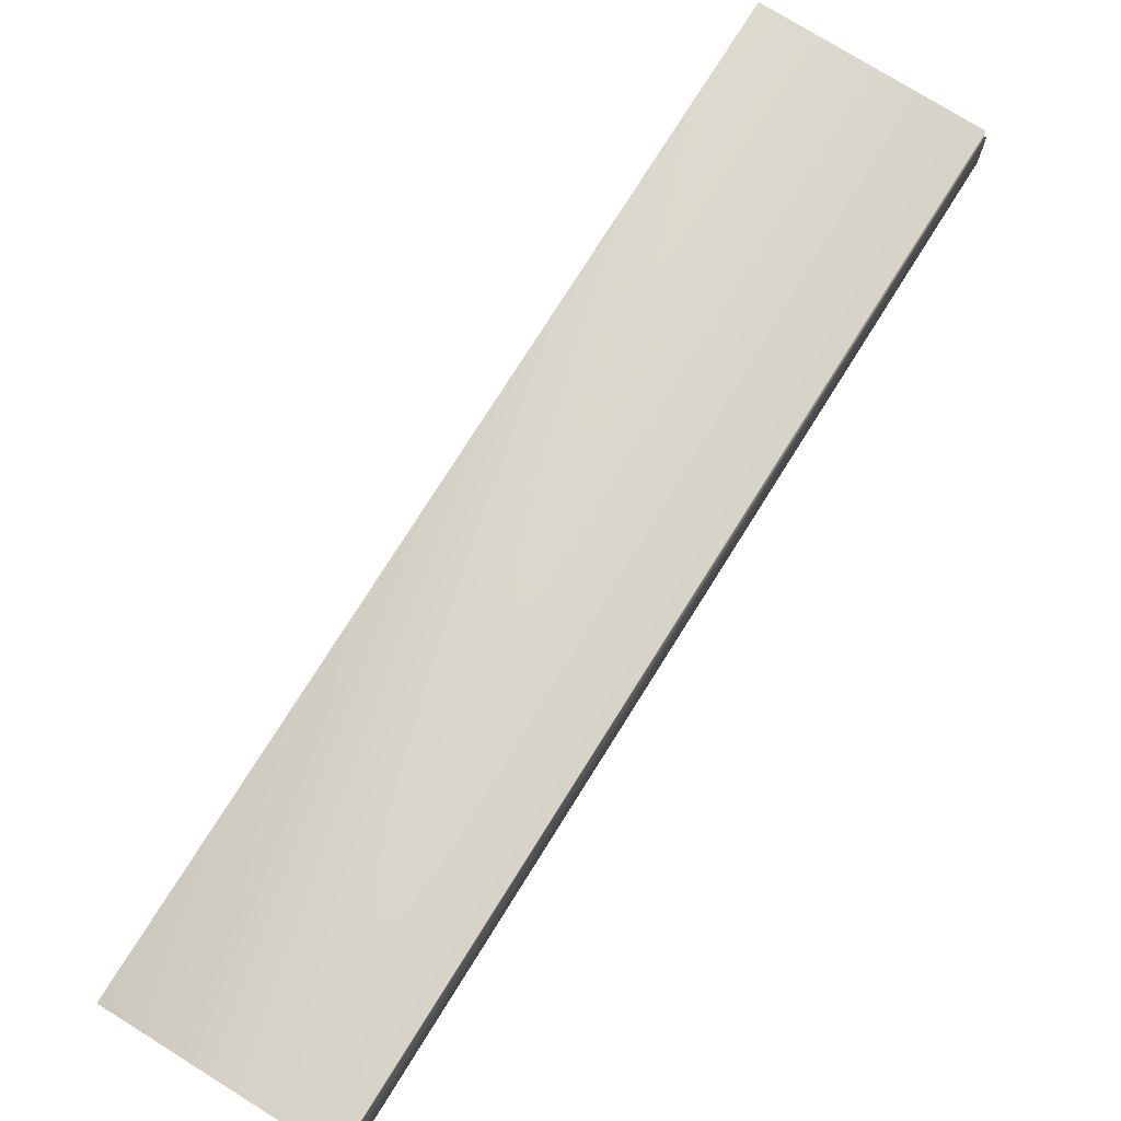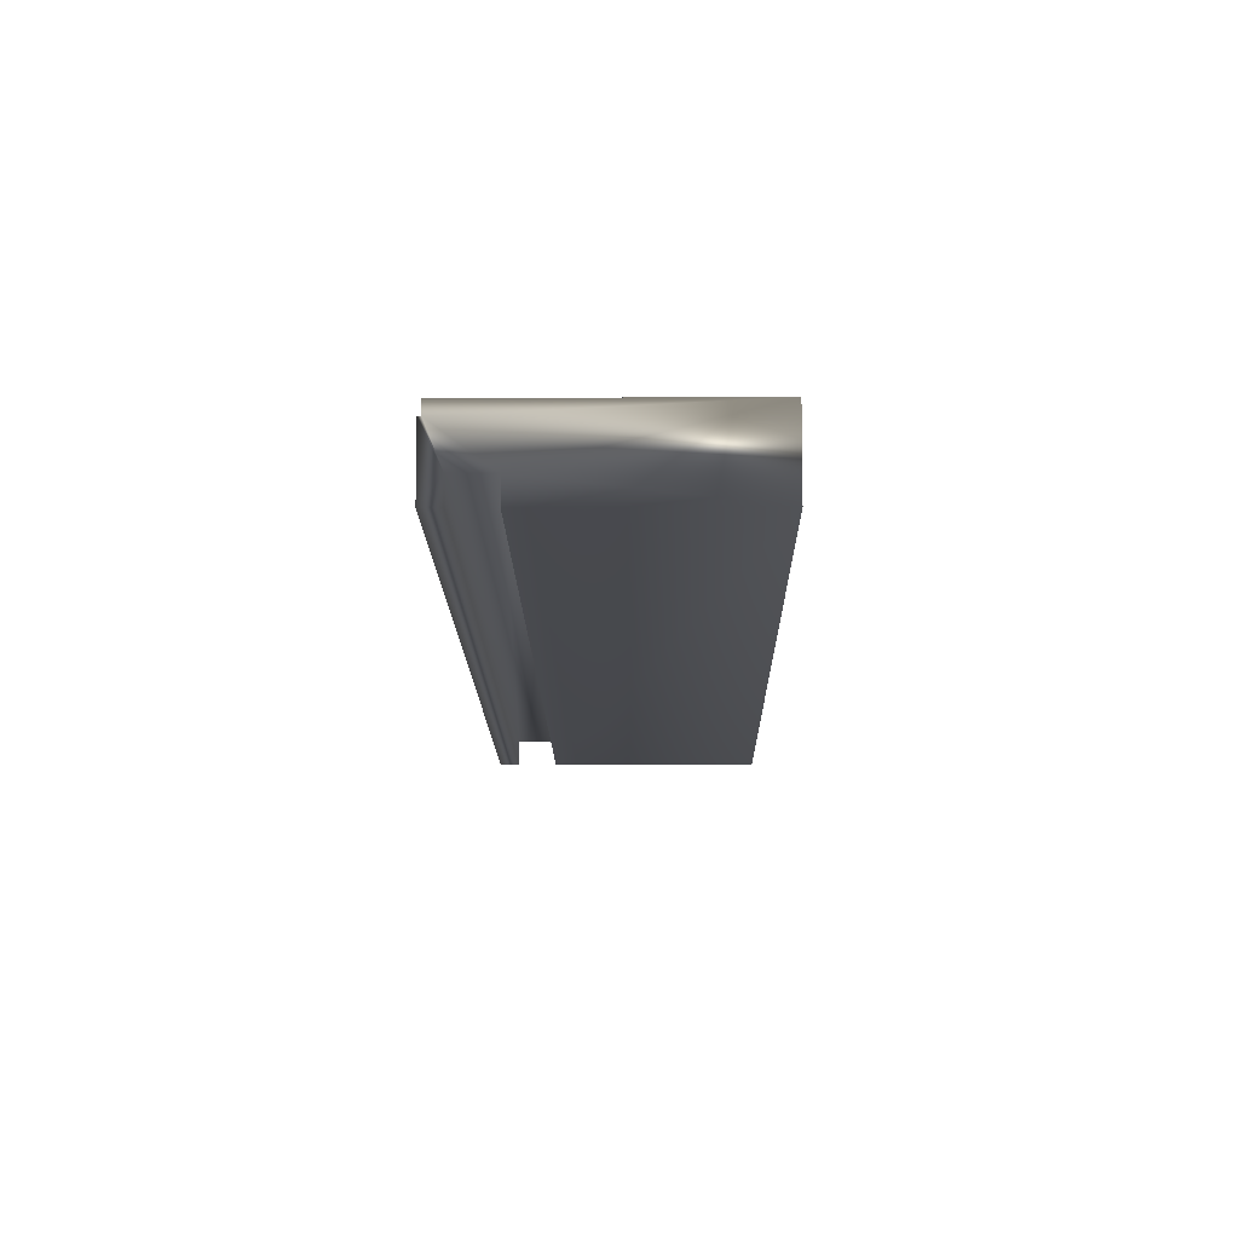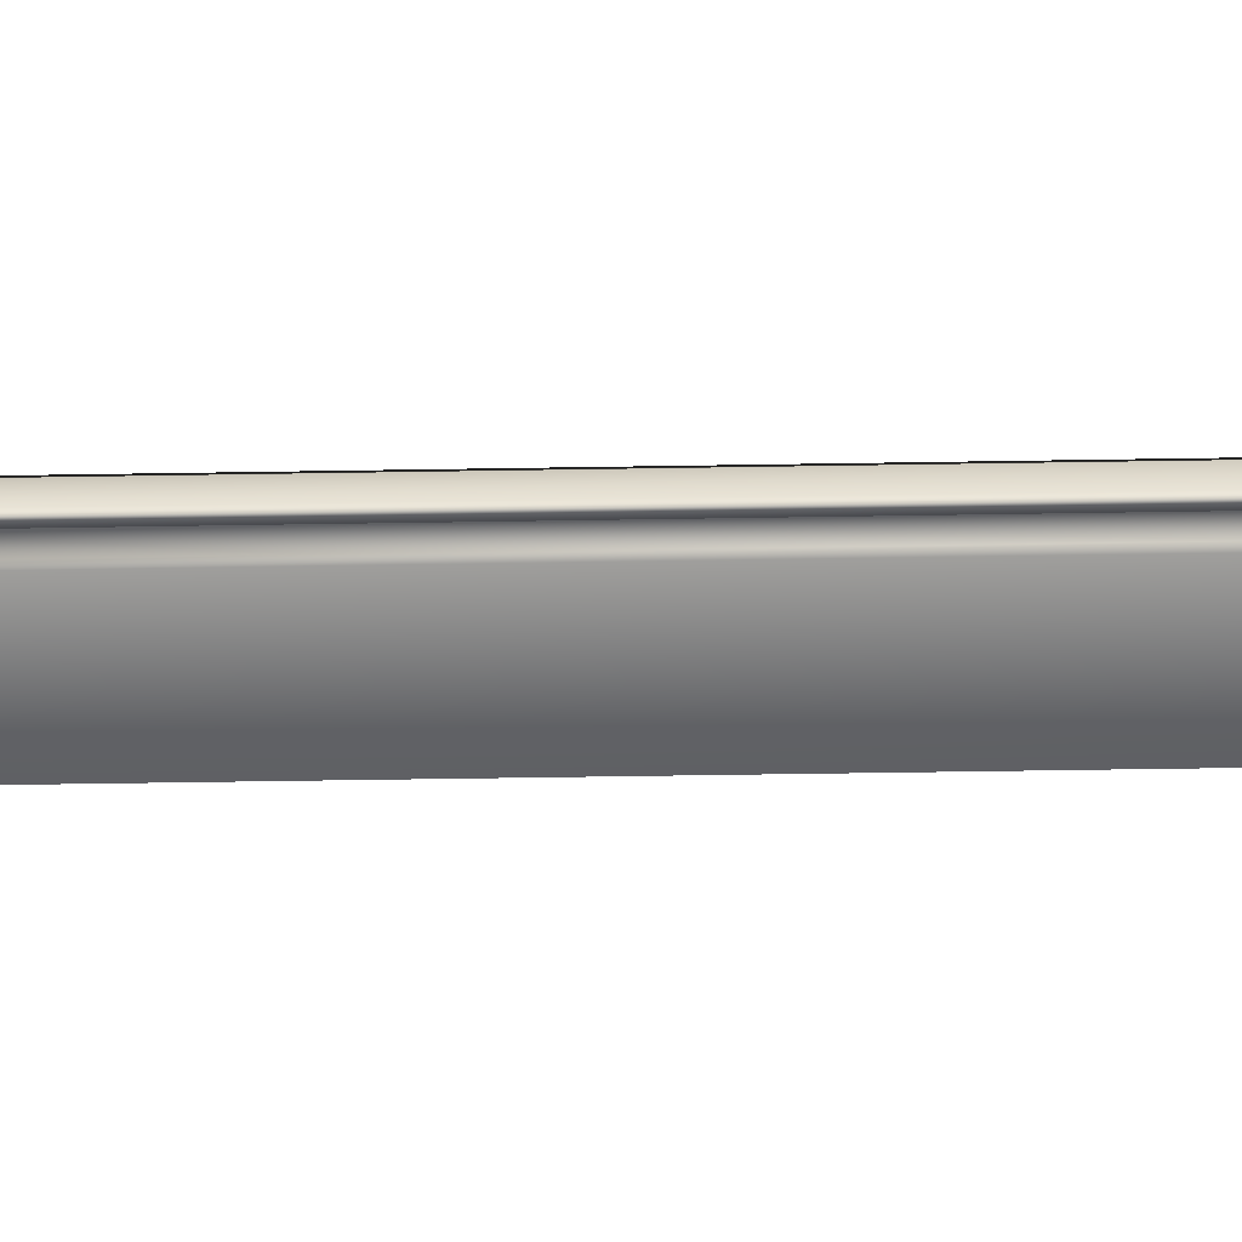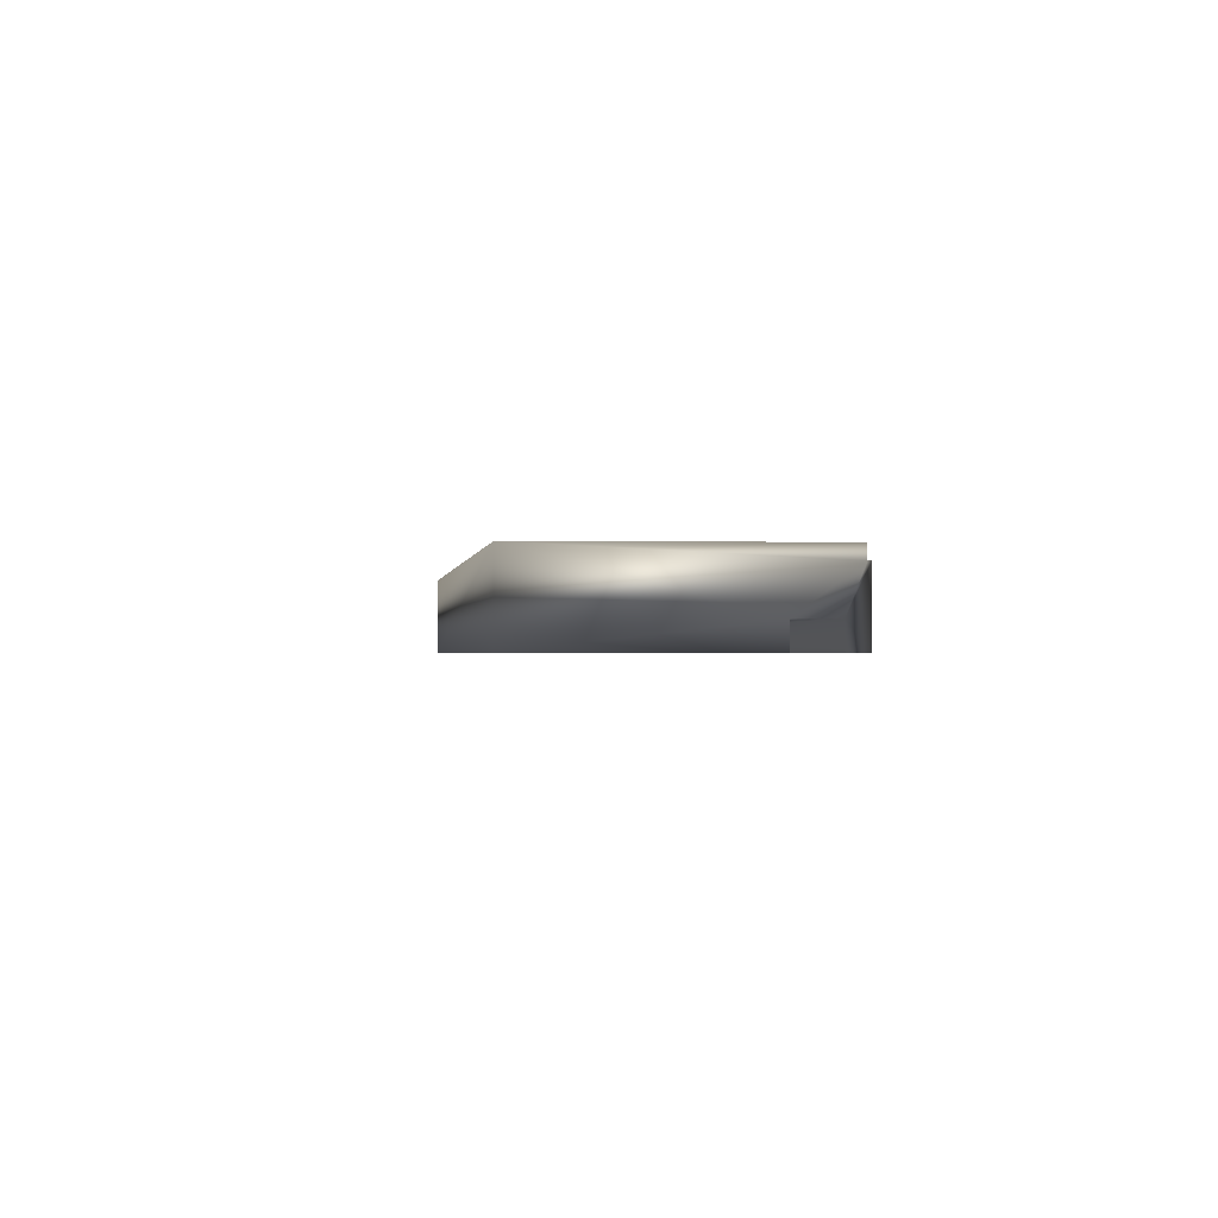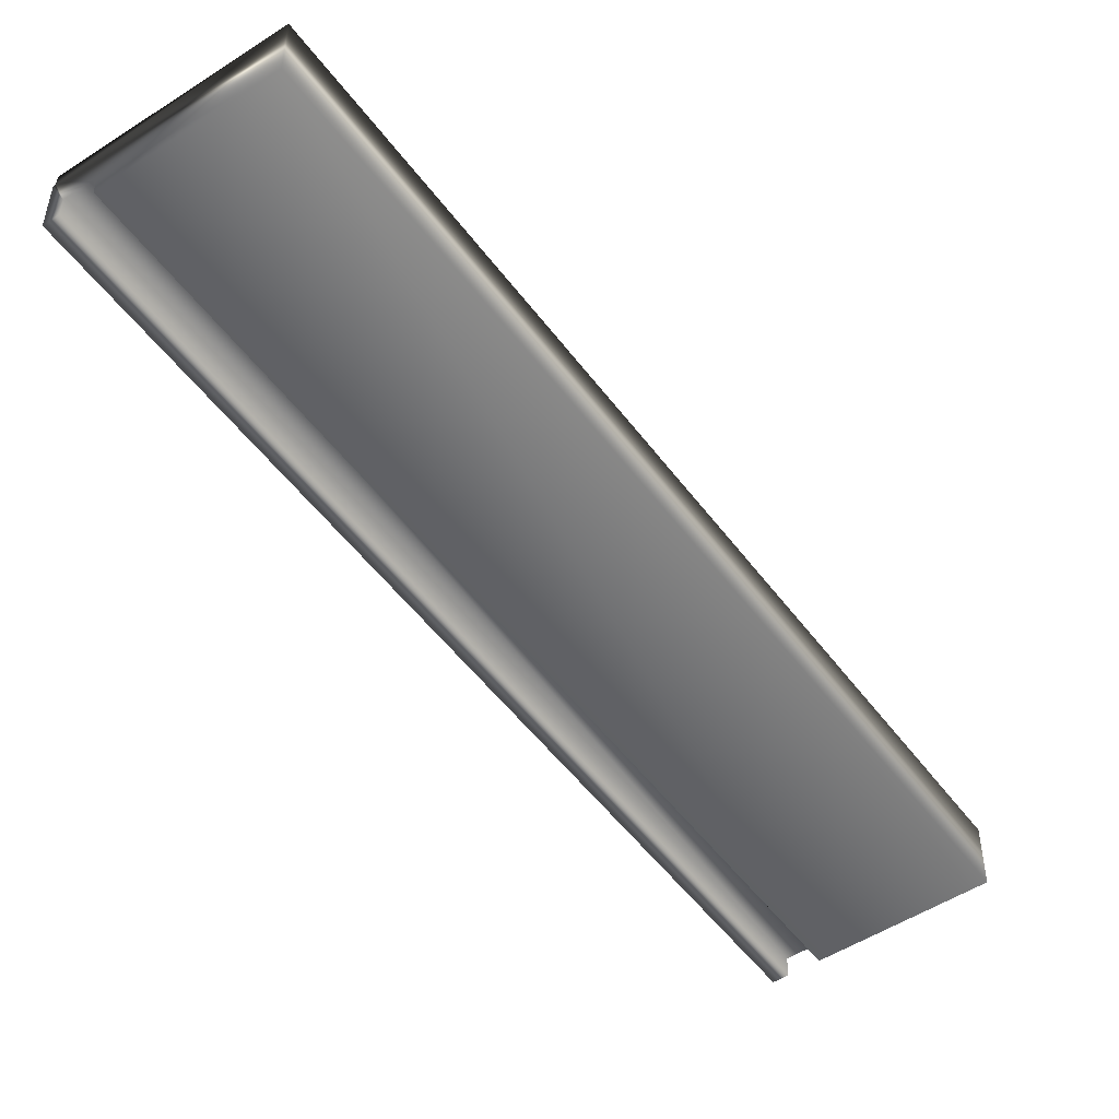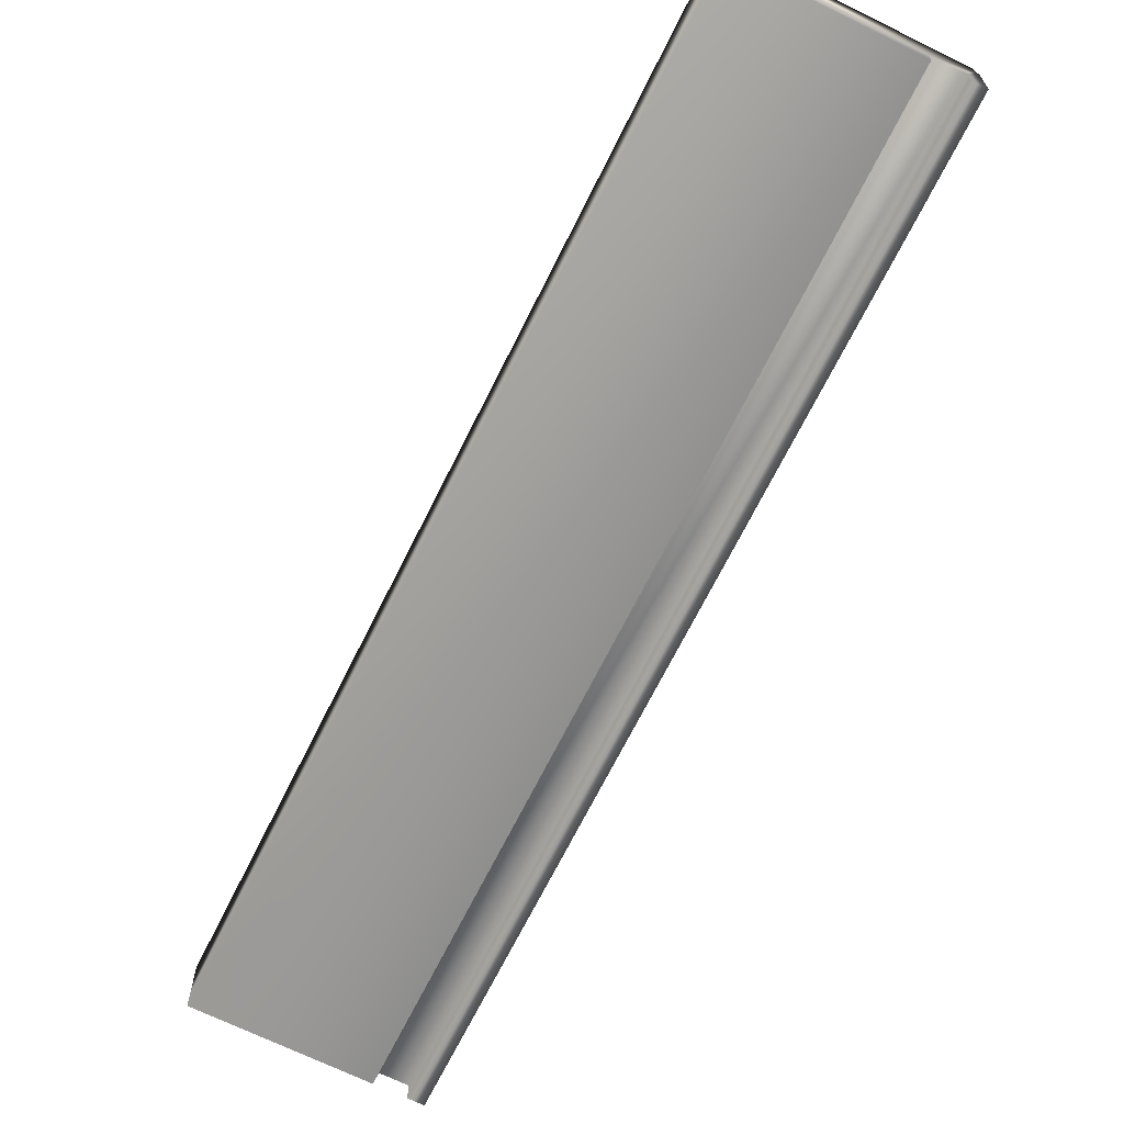
<metadata>
{"format":"obj","ext":"obj","renderer":"f3d","projection":"perspective","resolution":1024,"background":"white","views":[{"elev":75.5,"azim":-175.0,"up":"+Y"},{"elev":-11.3,"azim":-26.3,"up":"+Y"},{"elev":-64.5,"azim":-116.1,"up":"+Y"},{"elev":-0.8,"azim":147.9,"up":"+Y"},{"elev":-51.1,"azim":8.3,"up":"+Y"},{"elev":-68.3,"azim":126.7,"up":"+Y"}]}
</metadata>
<code>
v -73.37 19.58 -125
v -73.37 19.5 -125
v -71.65 19.58 -128.4
v -71.65 19.5 -128.4
v -73.26 19.58 -125
v -71.54 19.58 -128.4
v -73.26 19.5 -125
v -71.54 19.5 -128.4
v -72.67 19.5 -124.7
v -70.95 19.5 -128
v -72.67 19.75 -124.7
v -70.95 19.75 -128
v -73.42 19.75 -125.1
v -71.7 19.75 -128.4
v -73.42 19.71 -125.1
v -71.7 19.71 -128.4
v -71.71 19.5 -128.4
v -71.71 19.71 -128.4
v -73.43 19.71 -125.1
v -73.43 19.5 -125.1
f 1 2 3
f 3 2 4
f 1 3 5
f 5 3 6
f 7 5 8
f 8 5 6
f 7 8 9
f 9 8 10
f 11 9 12
f 12 9 10
f 13 11 14
f 14 11 12
f 15 13 16
f 16 13 14
f 4 17 3
f 3 17 18
f 3 18 16
f 14 12 16
f 16 12 6
f 16 6 3
f 12 10 6
f 6 10 8
f 19 15 18
f 18 15 16
f 20 17 2
f 2 17 4
f 2 1 20
f 20 1 19
f 19 1 15
f 15 1 5
f 15 5 11
f 11 5 9
f 9 5 7
f 11 13 15
f 20 19 17
f 17 19 18

</code>
